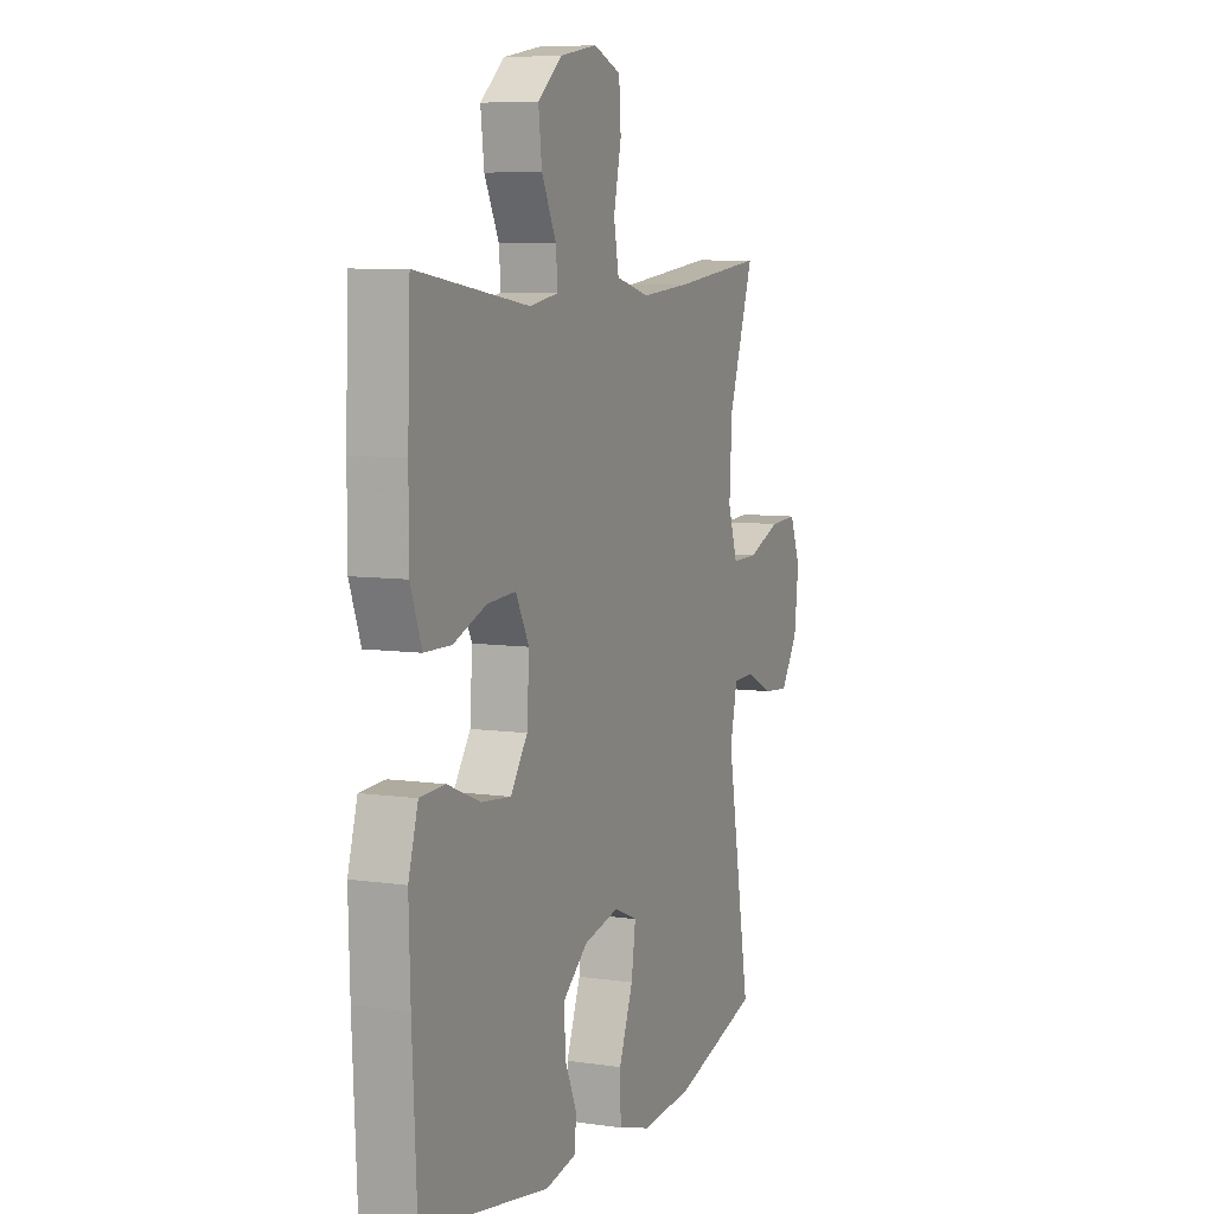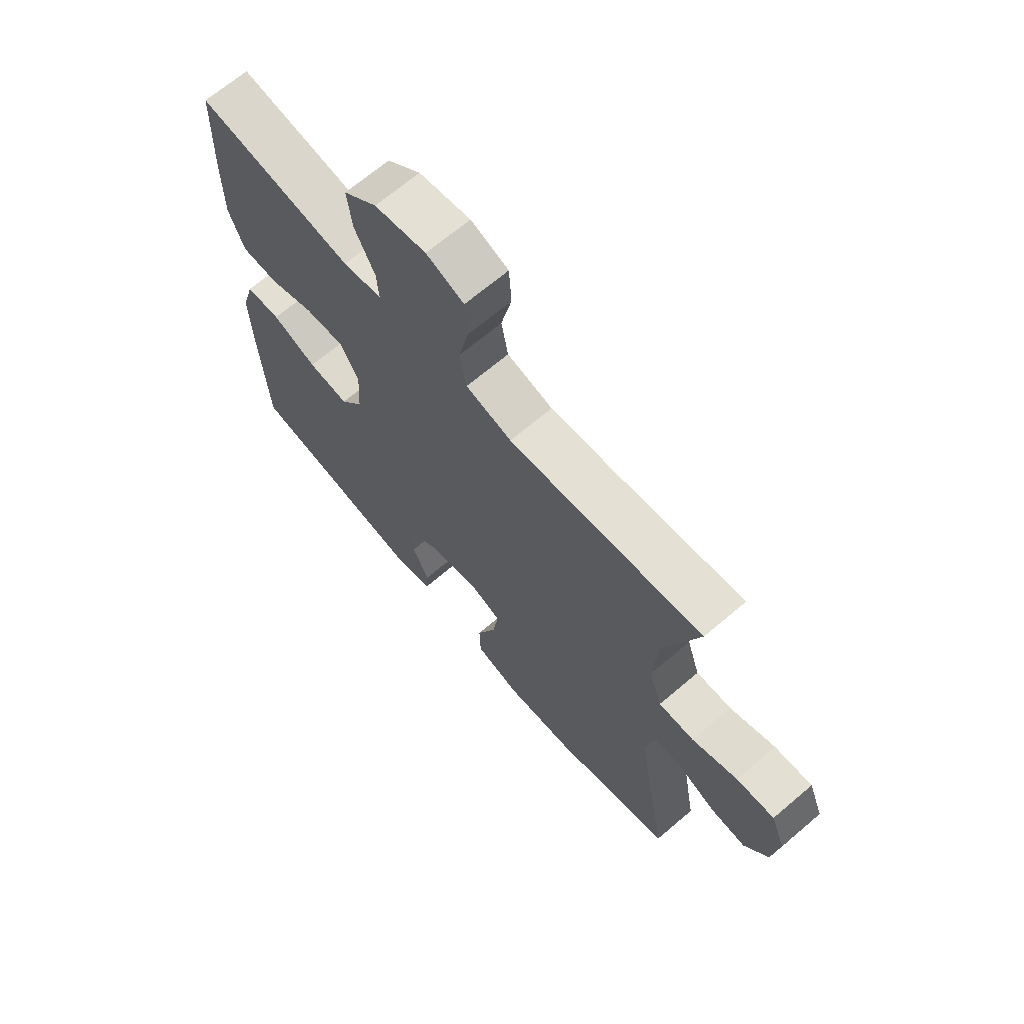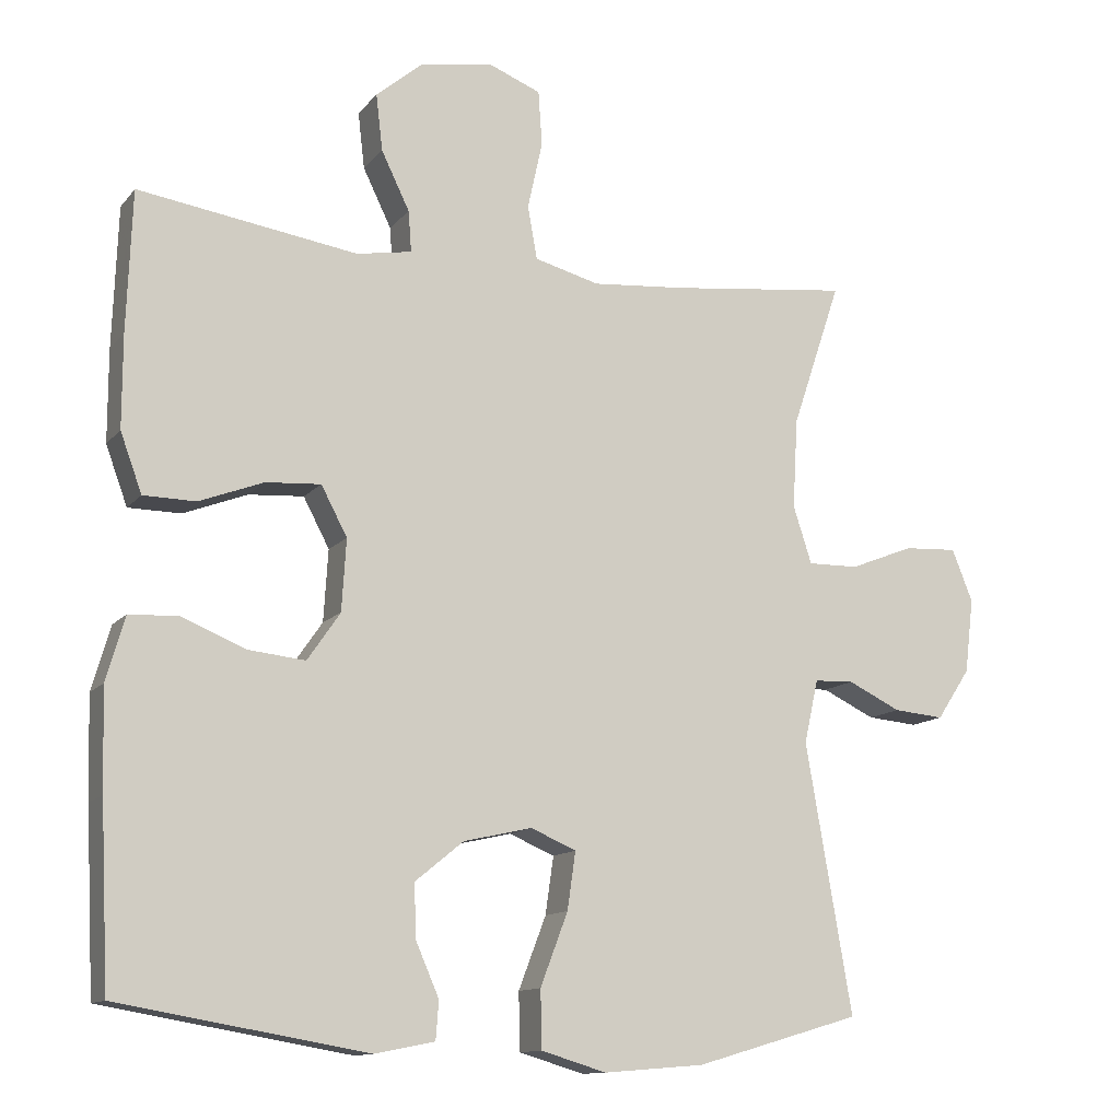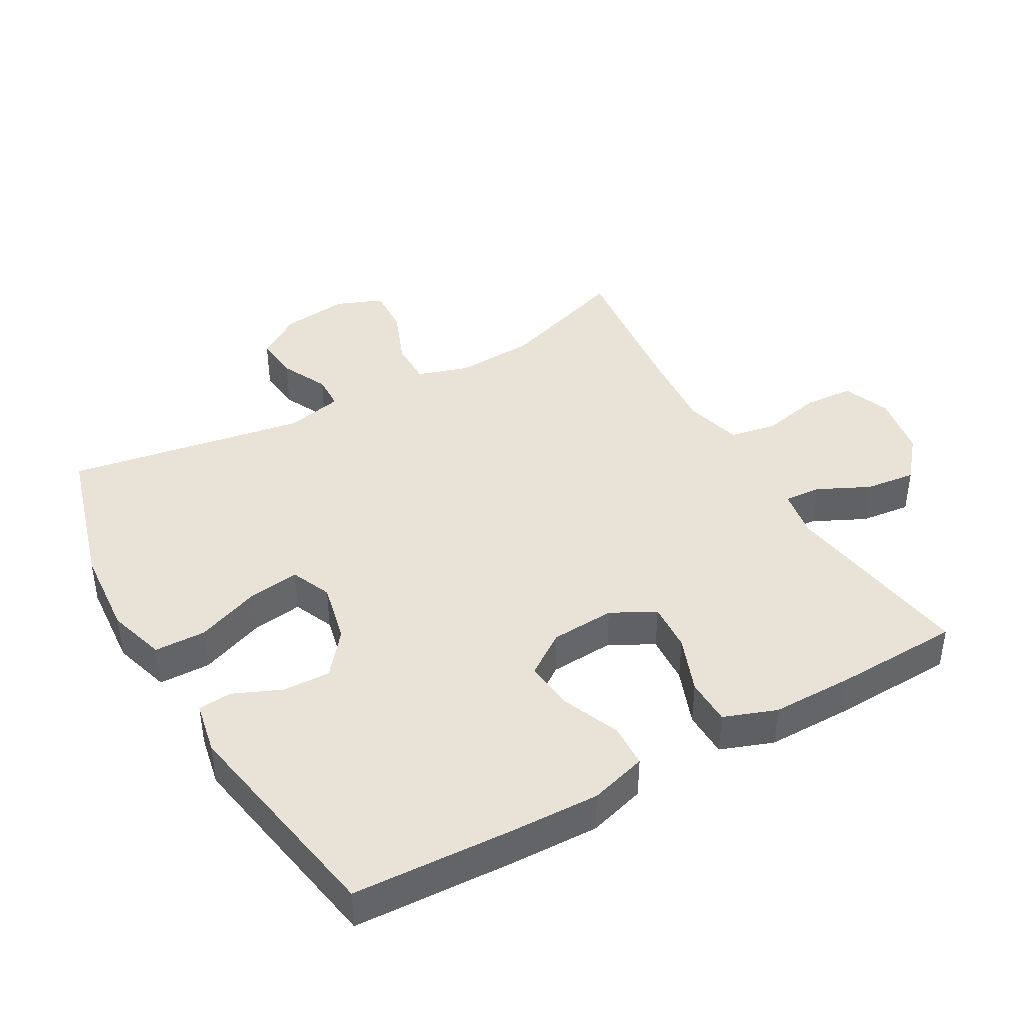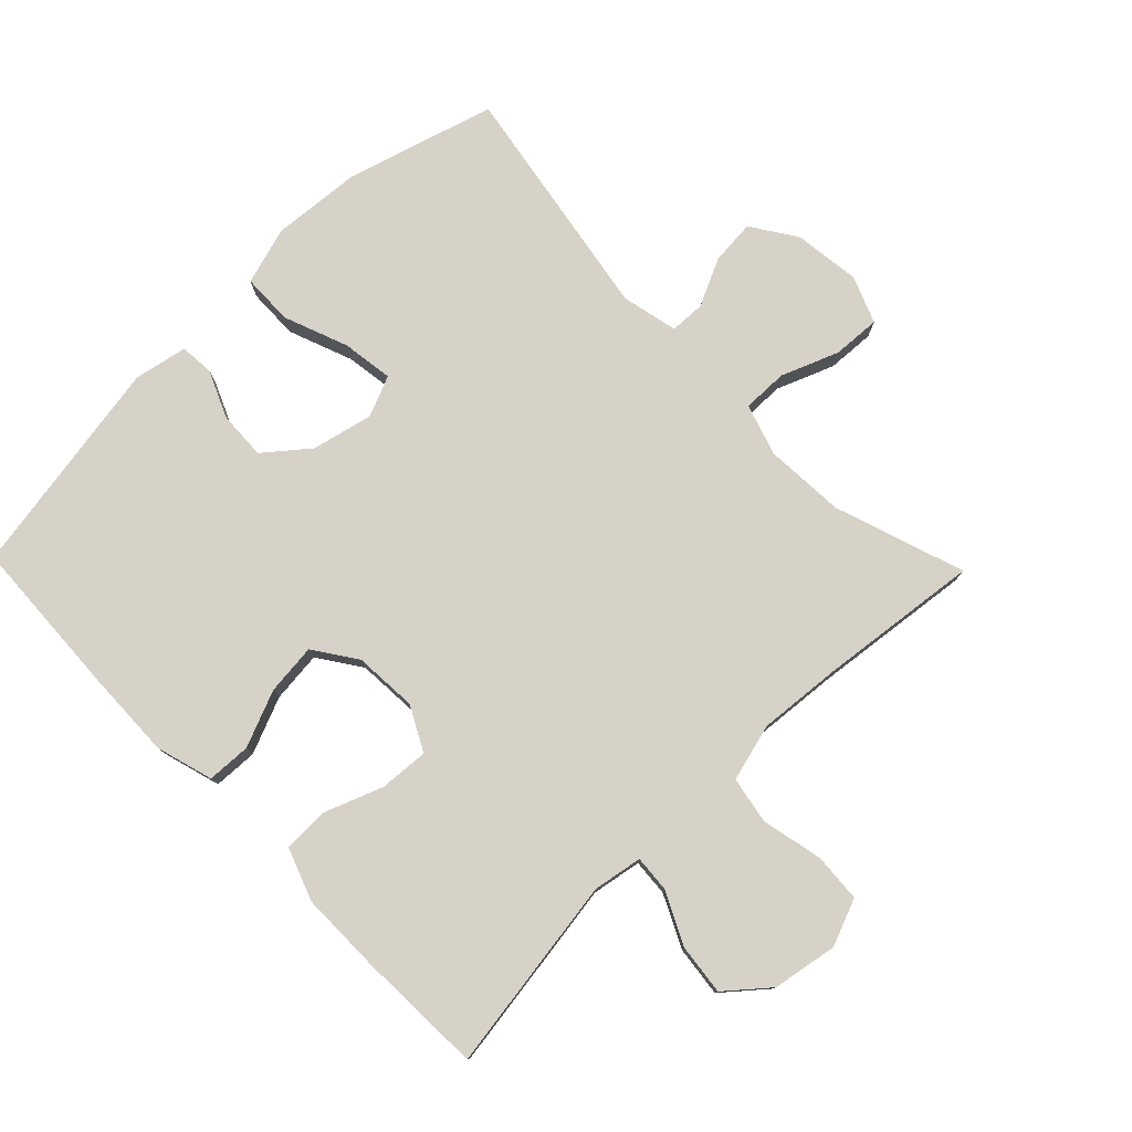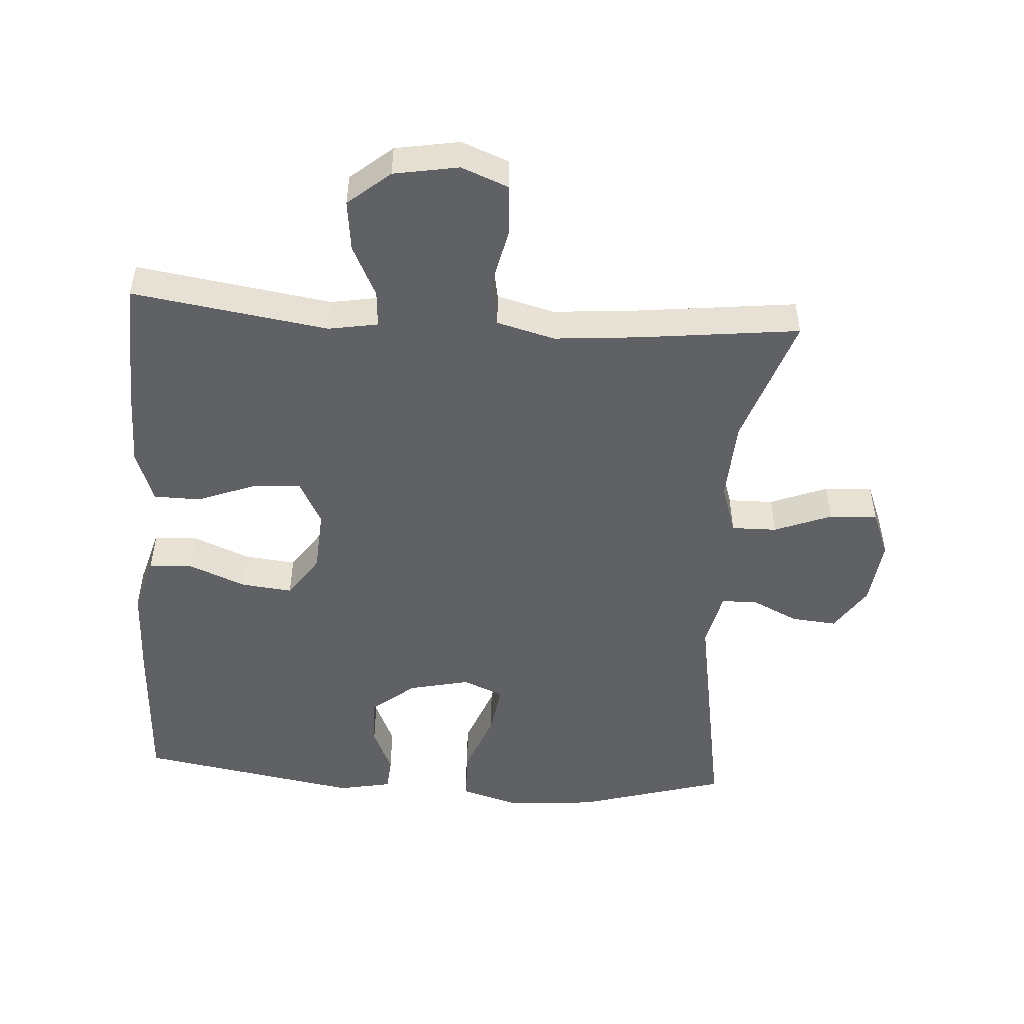
<metadata>
{"format":"obj","ext":"obj","renderer":"f3d","projection":"perspective","resolution":1024,"background":"white","views":[{"elev":7.4,"azim":-67.3,"up":"+Z"},{"elev":68.1,"azim":49.6,"up":"+Z"},{"elev":-12.4,"azim":-23.8,"up":"+Z"},{"elev":41.6,"azim":-119.7,"up":"+Y"},{"elev":78.1,"azim":-44.2,"up":"+Y"},{"elev":-49.7,"azim":-3.9,"up":"+Y"}]}
</metadata>
<code>
v 0.5 0.07 -0.5
v 0.277 0.07 -0.565
v 0.142 0.07 -0.576
v 0.055 0.07 -0.55
v 0.053 0.07 -0.473
v 0.09 0.07 -0.376
v 0.101 0.07 -0.299
v 0.04 0.07 -0.273
v -0.052 0.07 -0.294
v -0.117 0.07 -0.347
v -0.114 0.07 -0.419
v -0.083 0.07 -0.49
v -0.087 0.07 -0.541
v -0.167 0.07 -0.557
v -0.5 0.07 -0.5
v -0.512 0.07 -0.26
v -0.516 0.07 -0.126
v -0.491 0.07 -0.04
v -0.425 0.07 -0.037
v -0.34 0.07 -0.072
v -0.263 0.07 -0.08
v -0.219 0.07 -0.016
v -0.213 0.07 0.08
v -0.248 0.07 0.146
v -0.322 0.07 0.141
v -0.408 0.07 0.108
v -0.478 0.07 0.109
v -0.507 0.07 0.188
v -0.507 0.07 0.311
v -0.5 0.07 0.5
v -0.206 0.07 0.456
v -0.132 0.07 0.469
v -0.136 0.07 0.524
v -0.174 0.07 0.602
v -0.183 0.07 0.678
v -0.12 0.07 0.731
v -0.023 0.07 0.748
v 0.048 0.07 0.72
v 0.053 0.07 0.646
v 0.033 0.07 0.555
v 0.046 0.07 0.484
v 0.133 0.07 0.461
v 0.26 0.07 0.472
v 0.5 0.07 0.5
v 0.434 0.07 0.304
v 0.427 0.07 0.183
v 0.452 0.07 0.106
v 0.52 0.07 0.107
v 0.606 0.07 0.141
v 0.678 0.07 0.145
v 0.706 0.07 0.075
v 0.694 0.07 -0.025
v 0.649 0.07 -0.093
v 0.581 0.07 -0.087
v 0.51 0.07 -0.053
v 0.457 0.07 -0.055
v 0.438 0.07 -0.14
v 0.5 0 -0.5
v 0.277 0 -0.565
v 0.142 0 -0.576
v 0.055 0 -0.55
v 0.053 0 -0.473
v 0.09 0 -0.376
v 0.101 0 -0.299
v 0.04 0 -0.273
v -0.052 0 -0.294
v -0.117 0 -0.347
v -0.114 0 -0.419
v -0.083 0 -0.49
v -0.087 0 -0.541
v -0.167 0 -0.557
v -0.5 0 -0.5
v -0.512 0 -0.26
v -0.516 0 -0.126
v -0.491 0 -0.04
v -0.425 0 -0.037
v -0.34 0 -0.072
v -0.263 0 -0.08
v -0.219 0 -0.016
v -0.213 0 0.08
v -0.248 0 0.146
v -0.322 0 0.141
v -0.408 0 0.108
v -0.478 0 0.109
v -0.507 0 0.188
v -0.507 0 0.311
v -0.5 0 0.5
v -0.206 0 0.456
v -0.132 0 0.469
v -0.136 0 0.524
v -0.174 0 0.602
v -0.183 0 0.678
v -0.12 0 0.731
v -0.023 0 0.748
v 0.048 0 0.72
v 0.053 0 0.646
v 0.033 0 0.555
v 0.046 0 0.484
v 0.133 0 0.461
v 0.26 0 0.472
v 0.5 0 0.5
v 0.434 0 0.304
v 0.427 0 0.183
v 0.452 0 0.106
v 0.52 0 0.107
v 0.606 0 0.141
v 0.678 0 0.145
v 0.706 0 0.075
v 0.694 0 -0.025
v 0.649 0 -0.093
v 0.581 0 -0.087
v 0.51 0 -0.053
v 0.457 0 -0.055
v 0.438 0 -0.14
f 53 54 55
f 52 53 55
f 51 52 55
f 50 51 55
f 49 50 55
f 48 49 55
f 47 48 55 56
f 46 47 56 57
f 43 44 45
f 42 43 45 46
f 41 42 46 57
f 38 39 40
f 37 38 40
f 36 37 40
f 35 36 40
f 34 35 40
f 33 34 40
f 32 33 40 41
f 57 1 2
f 41 57 2
f 32 41 2
f 31 32 2
f 29 30 31
f 28 29 31
f 27 28 31
f 26 27 31
f 25 26 31
f 18 19 20
f 17 18 20
f 16 17 20
f 15 16 20
f 14 15 20
f 13 14 20
f 12 13 20
f 11 12 20
f 10 11 20 21
f 9 10 21 22
f 4 5 6
f 3 4 6
f 2 3 6
f 2 6 7
f 31 2 7
f 24 25 31
f 31 7 8
f 24 31 8
f 23 24 8
f 8 9 22 23
f 112 111 110
f 112 110 109
f 112 109 108
f 112 108 107
f 112 107 106
f 112 106 105
f 113 112 105 104
f 114 113 104 103
f 102 101 100
f 103 102 100 99
f 114 103 99 98
f 97 96 95
f 97 95 94
f 97 94 93
f 97 93 92
f 97 92 91
f 97 91 90
f 98 97 90 89
f 59 58 114
f 59 114 98
f 59 98 89
f 59 89 88
f 88 87 86
f 88 86 85
f 88 85 84
f 88 84 83
f 88 83 82
f 77 76 75
f 77 75 74
f 77 74 73
f 77 73 72
f 77 72 71
f 77 71 70
f 77 70 69
f 77 69 68
f 78 77 68 67
f 79 78 67 66
f 63 62 61
f 63 61 60
f 63 60 59
f 64 63 59
f 64 59 88
f 88 82 81
f 65 64 88
f 65 88 81
f 65 81 80
f 80 79 66 65
f 1 58 59 2
f 2 59 60 3
f 3 60 61 4
f 4 61 62 5
f 5 62 63 6
f 6 63 64 7
f 7 64 65 8
f 8 65 66 9
f 9 66 67 10
f 10 67 68 11
f 11 68 69 12
f 12 69 70 13
f 13 70 71 14
f 14 71 72 15
f 15 72 73 16
f 16 73 74 17
f 17 74 75 18
f 18 75 76 19
f 19 76 77 20
f 20 77 78 21
f 21 78 79 22
f 22 79 80 23
f 23 80 81 24
f 24 81 82 25
f 25 82 83 26
f 26 83 84 27
f 27 84 85 28
f 28 85 86 29
f 29 86 87 30
f 30 87 88 31
f 31 88 89 32
f 32 89 90 33
f 33 90 91 34
f 34 91 92 35
f 35 92 93 36
f 36 93 94 37
f 37 94 95 38
f 38 95 96 39
f 39 96 97 40
f 40 97 98 41
f 41 98 99 42
f 42 99 100 43
f 43 100 101 44
f 44 101 102 45
f 45 102 103 46
f 46 103 104 47
f 47 104 105 48
f 48 105 106 49
f 49 106 107 50
f 50 107 108 51
f 51 108 109 52
f 52 109 110 53
f 53 110 111 54
f 54 111 112 55
f 55 112 113 56
f 56 113 114 57
f 57 114 58 1

</code>
